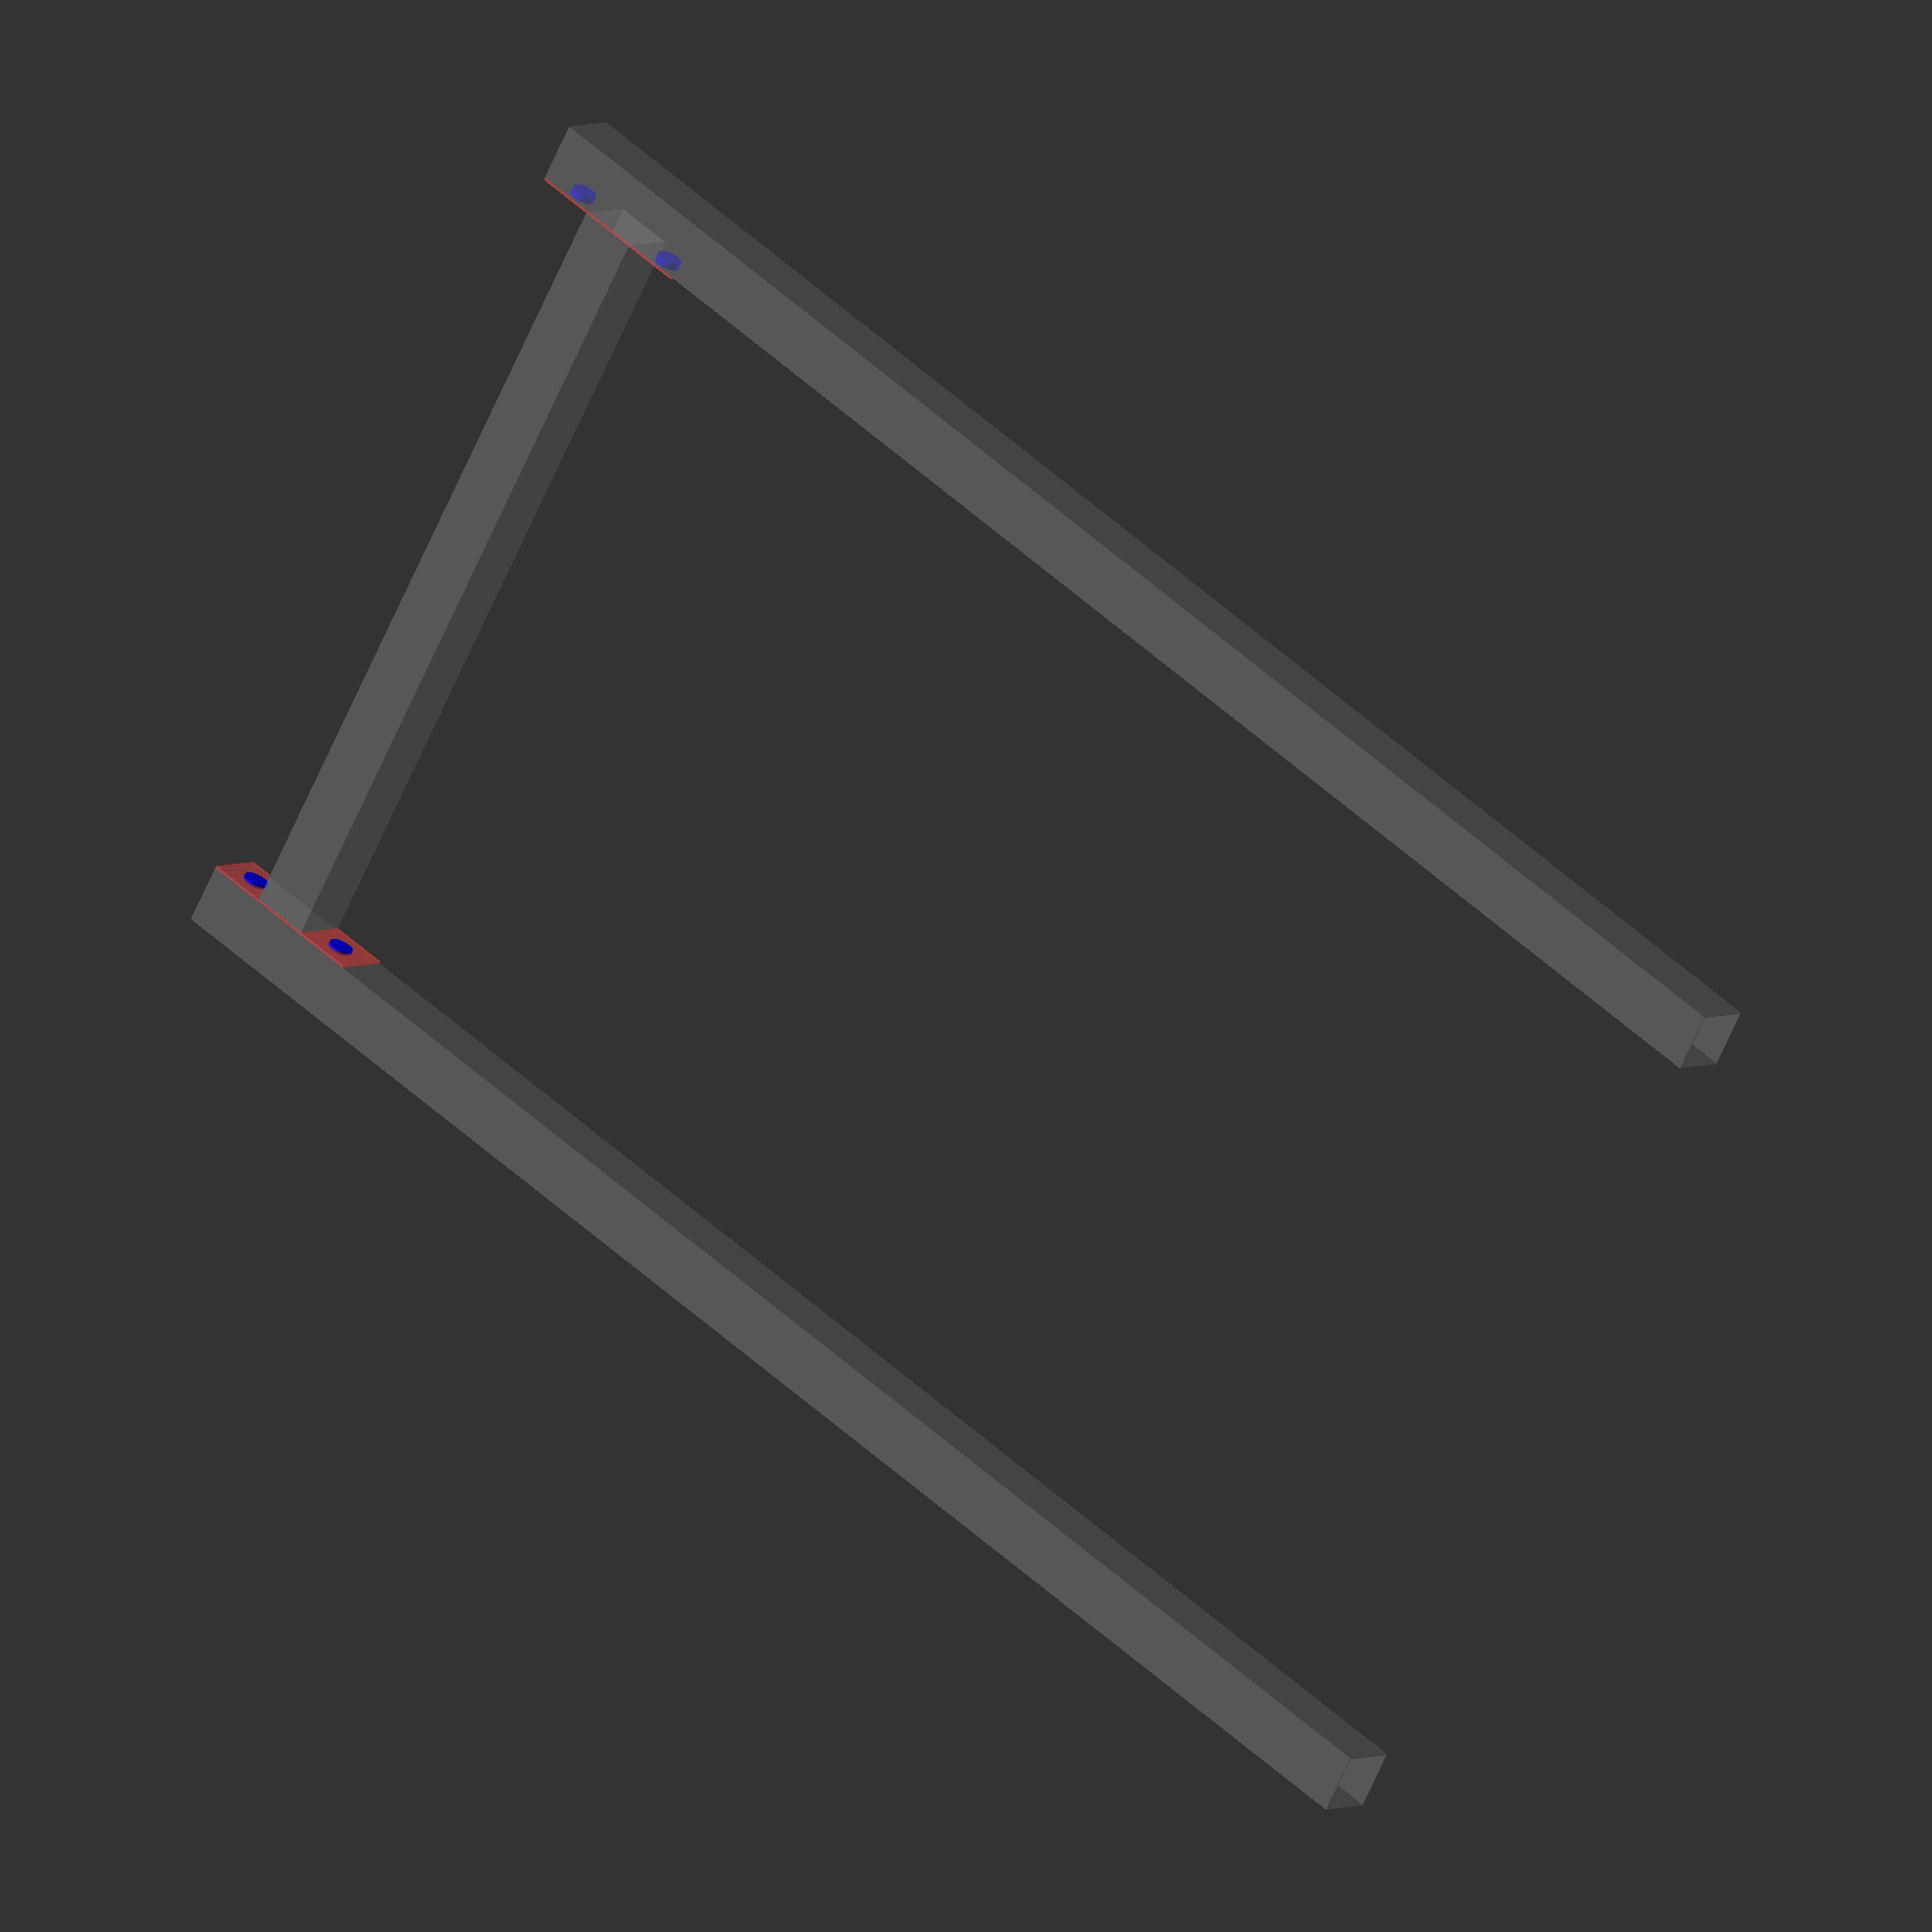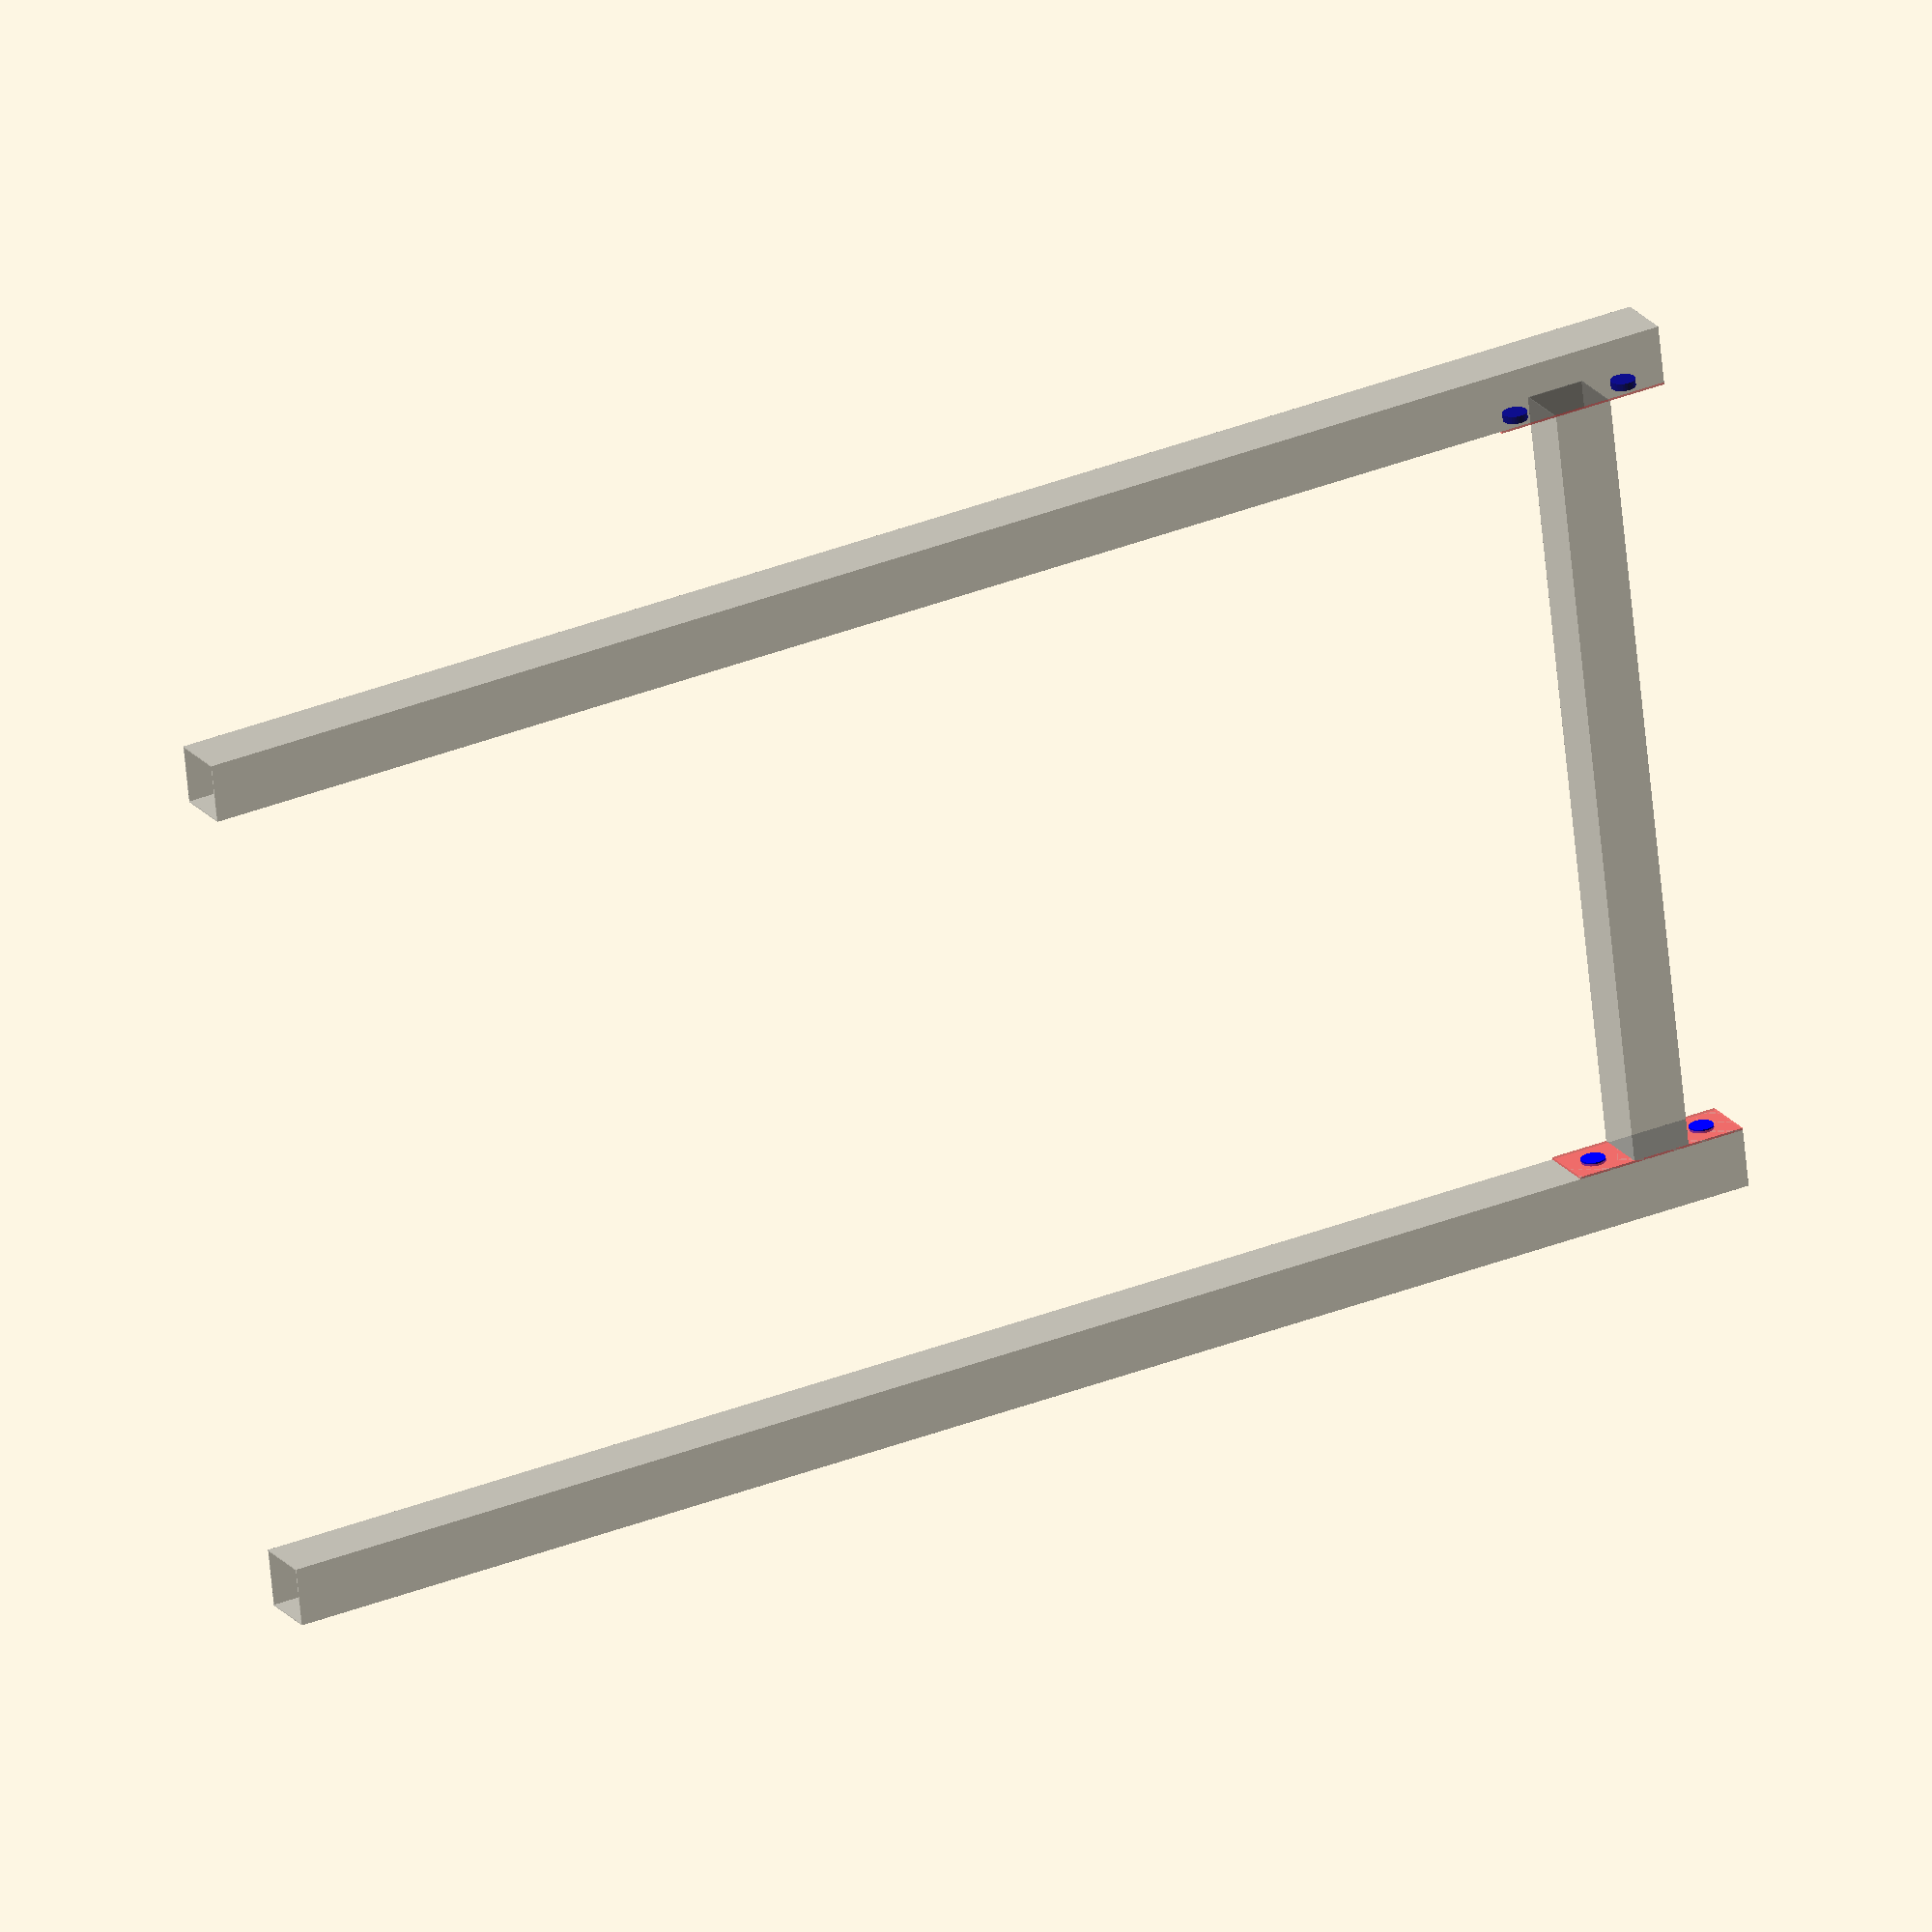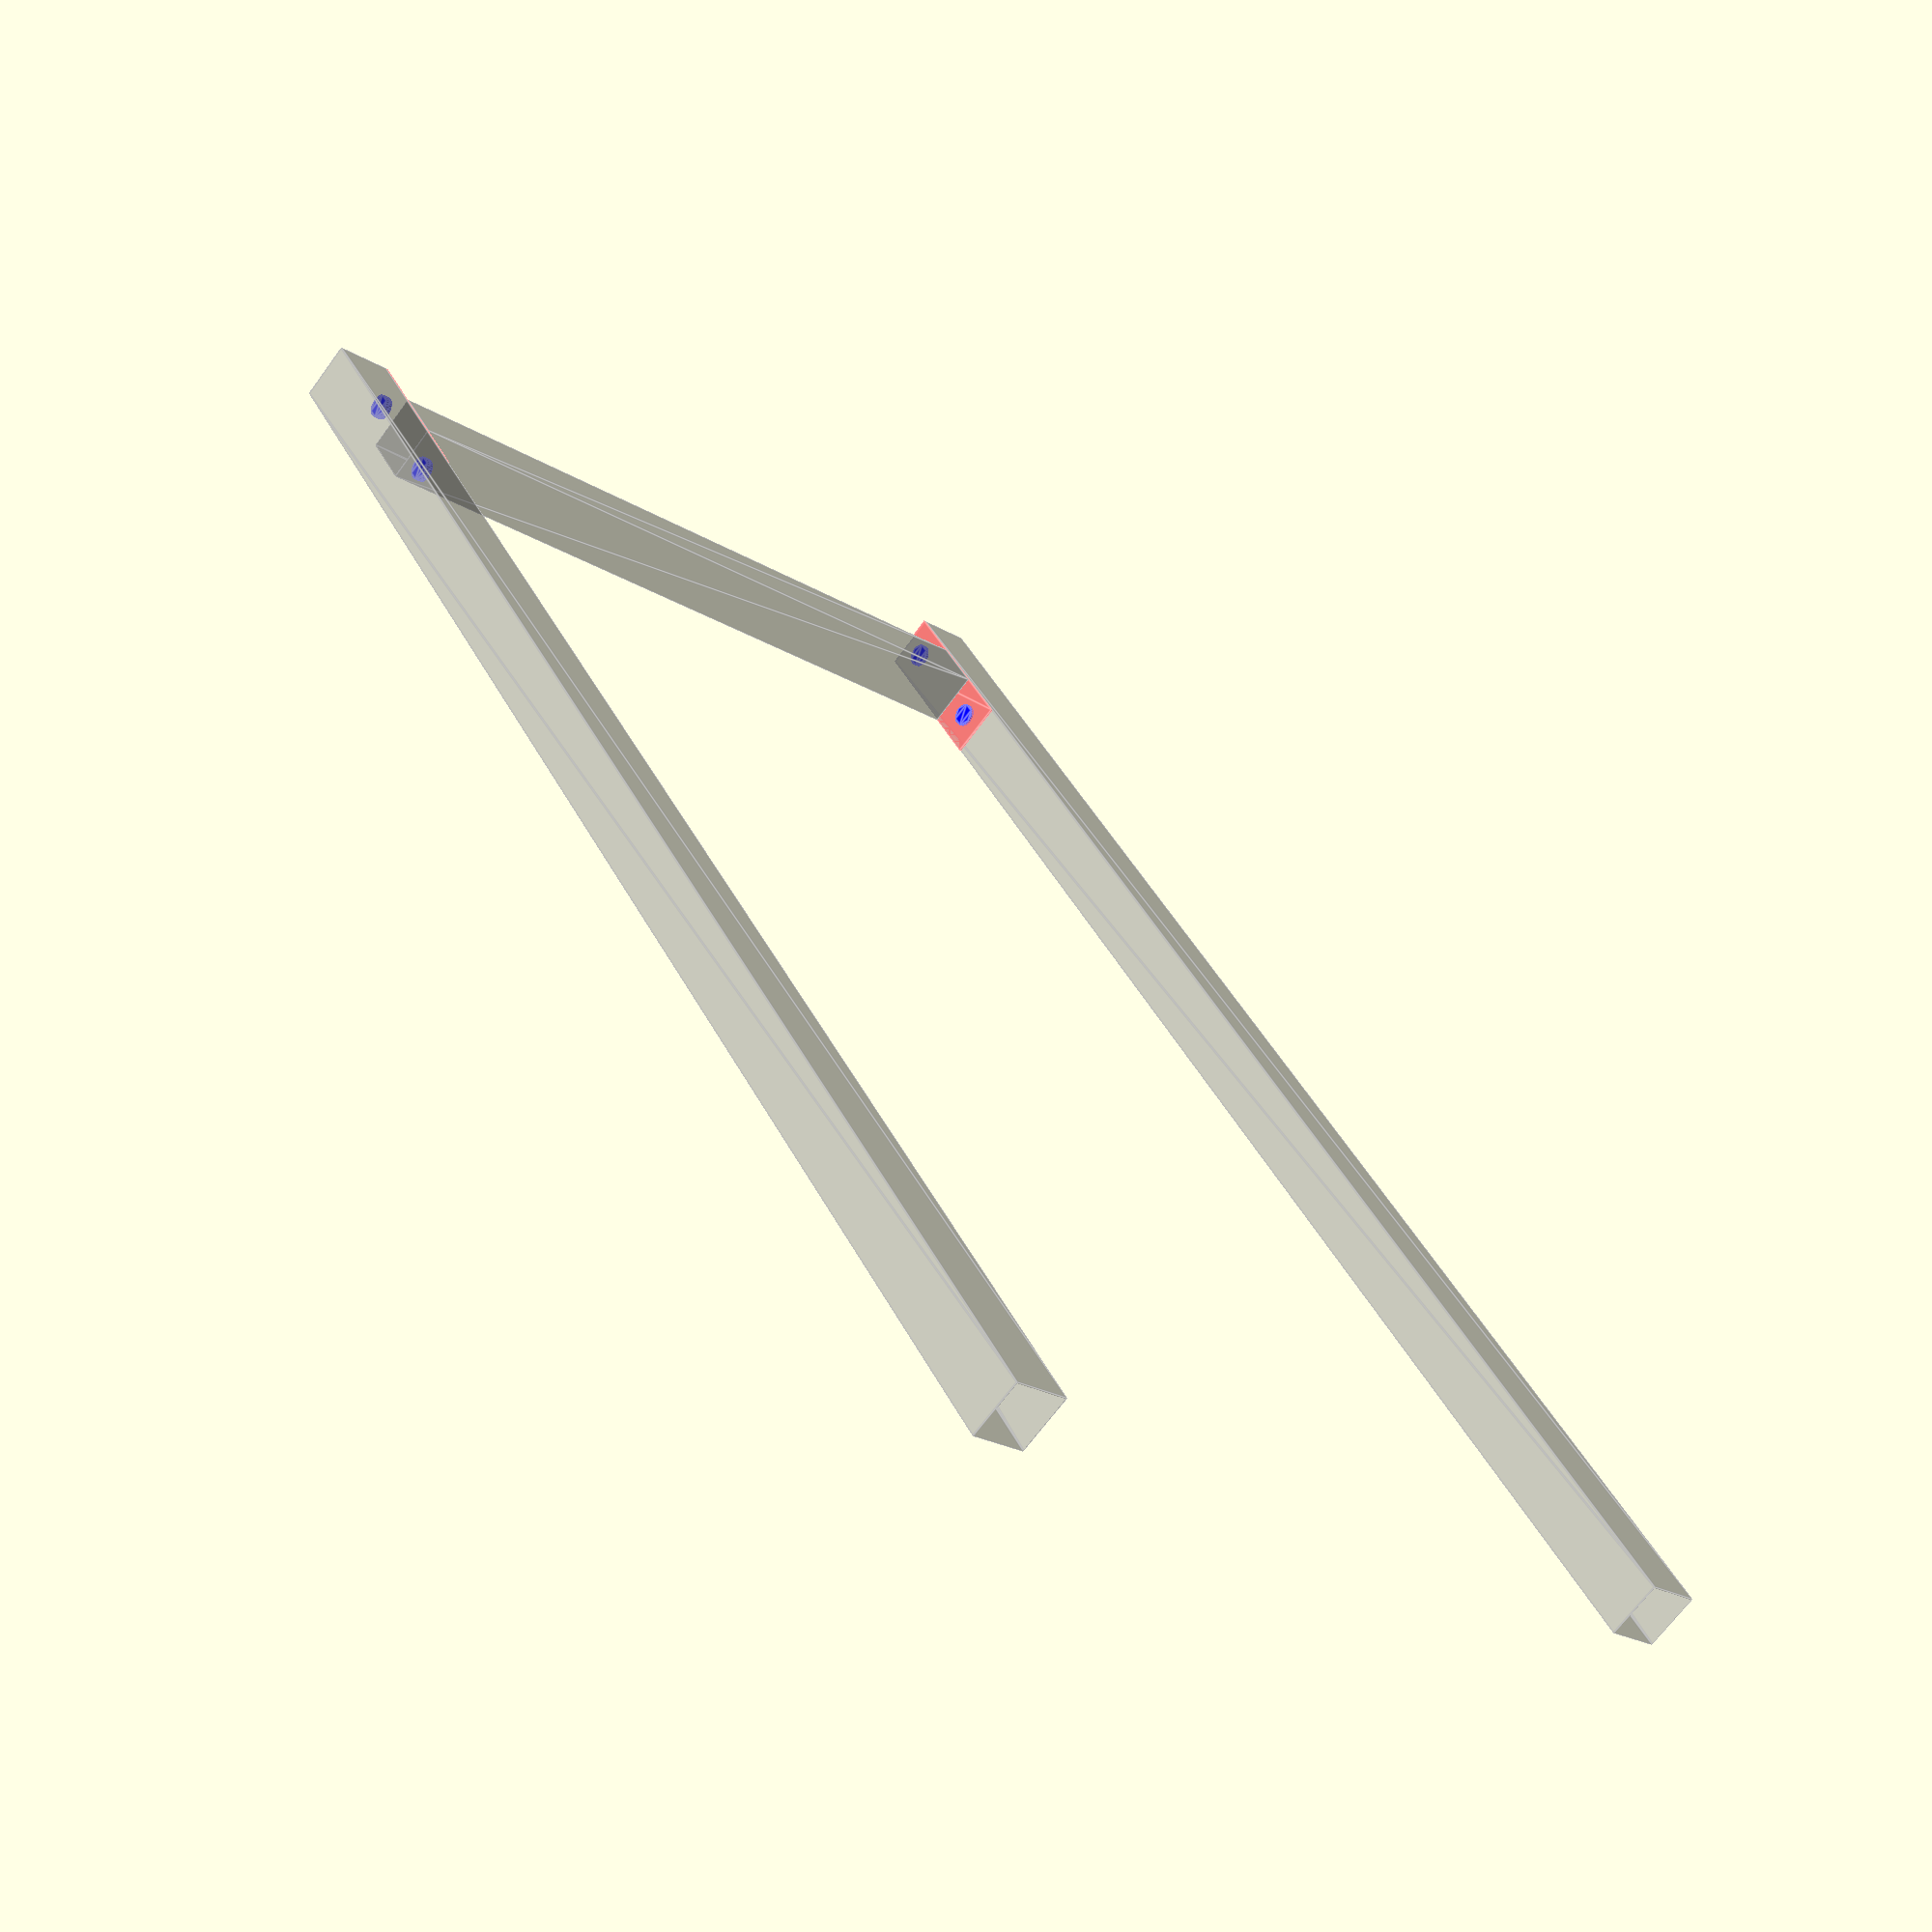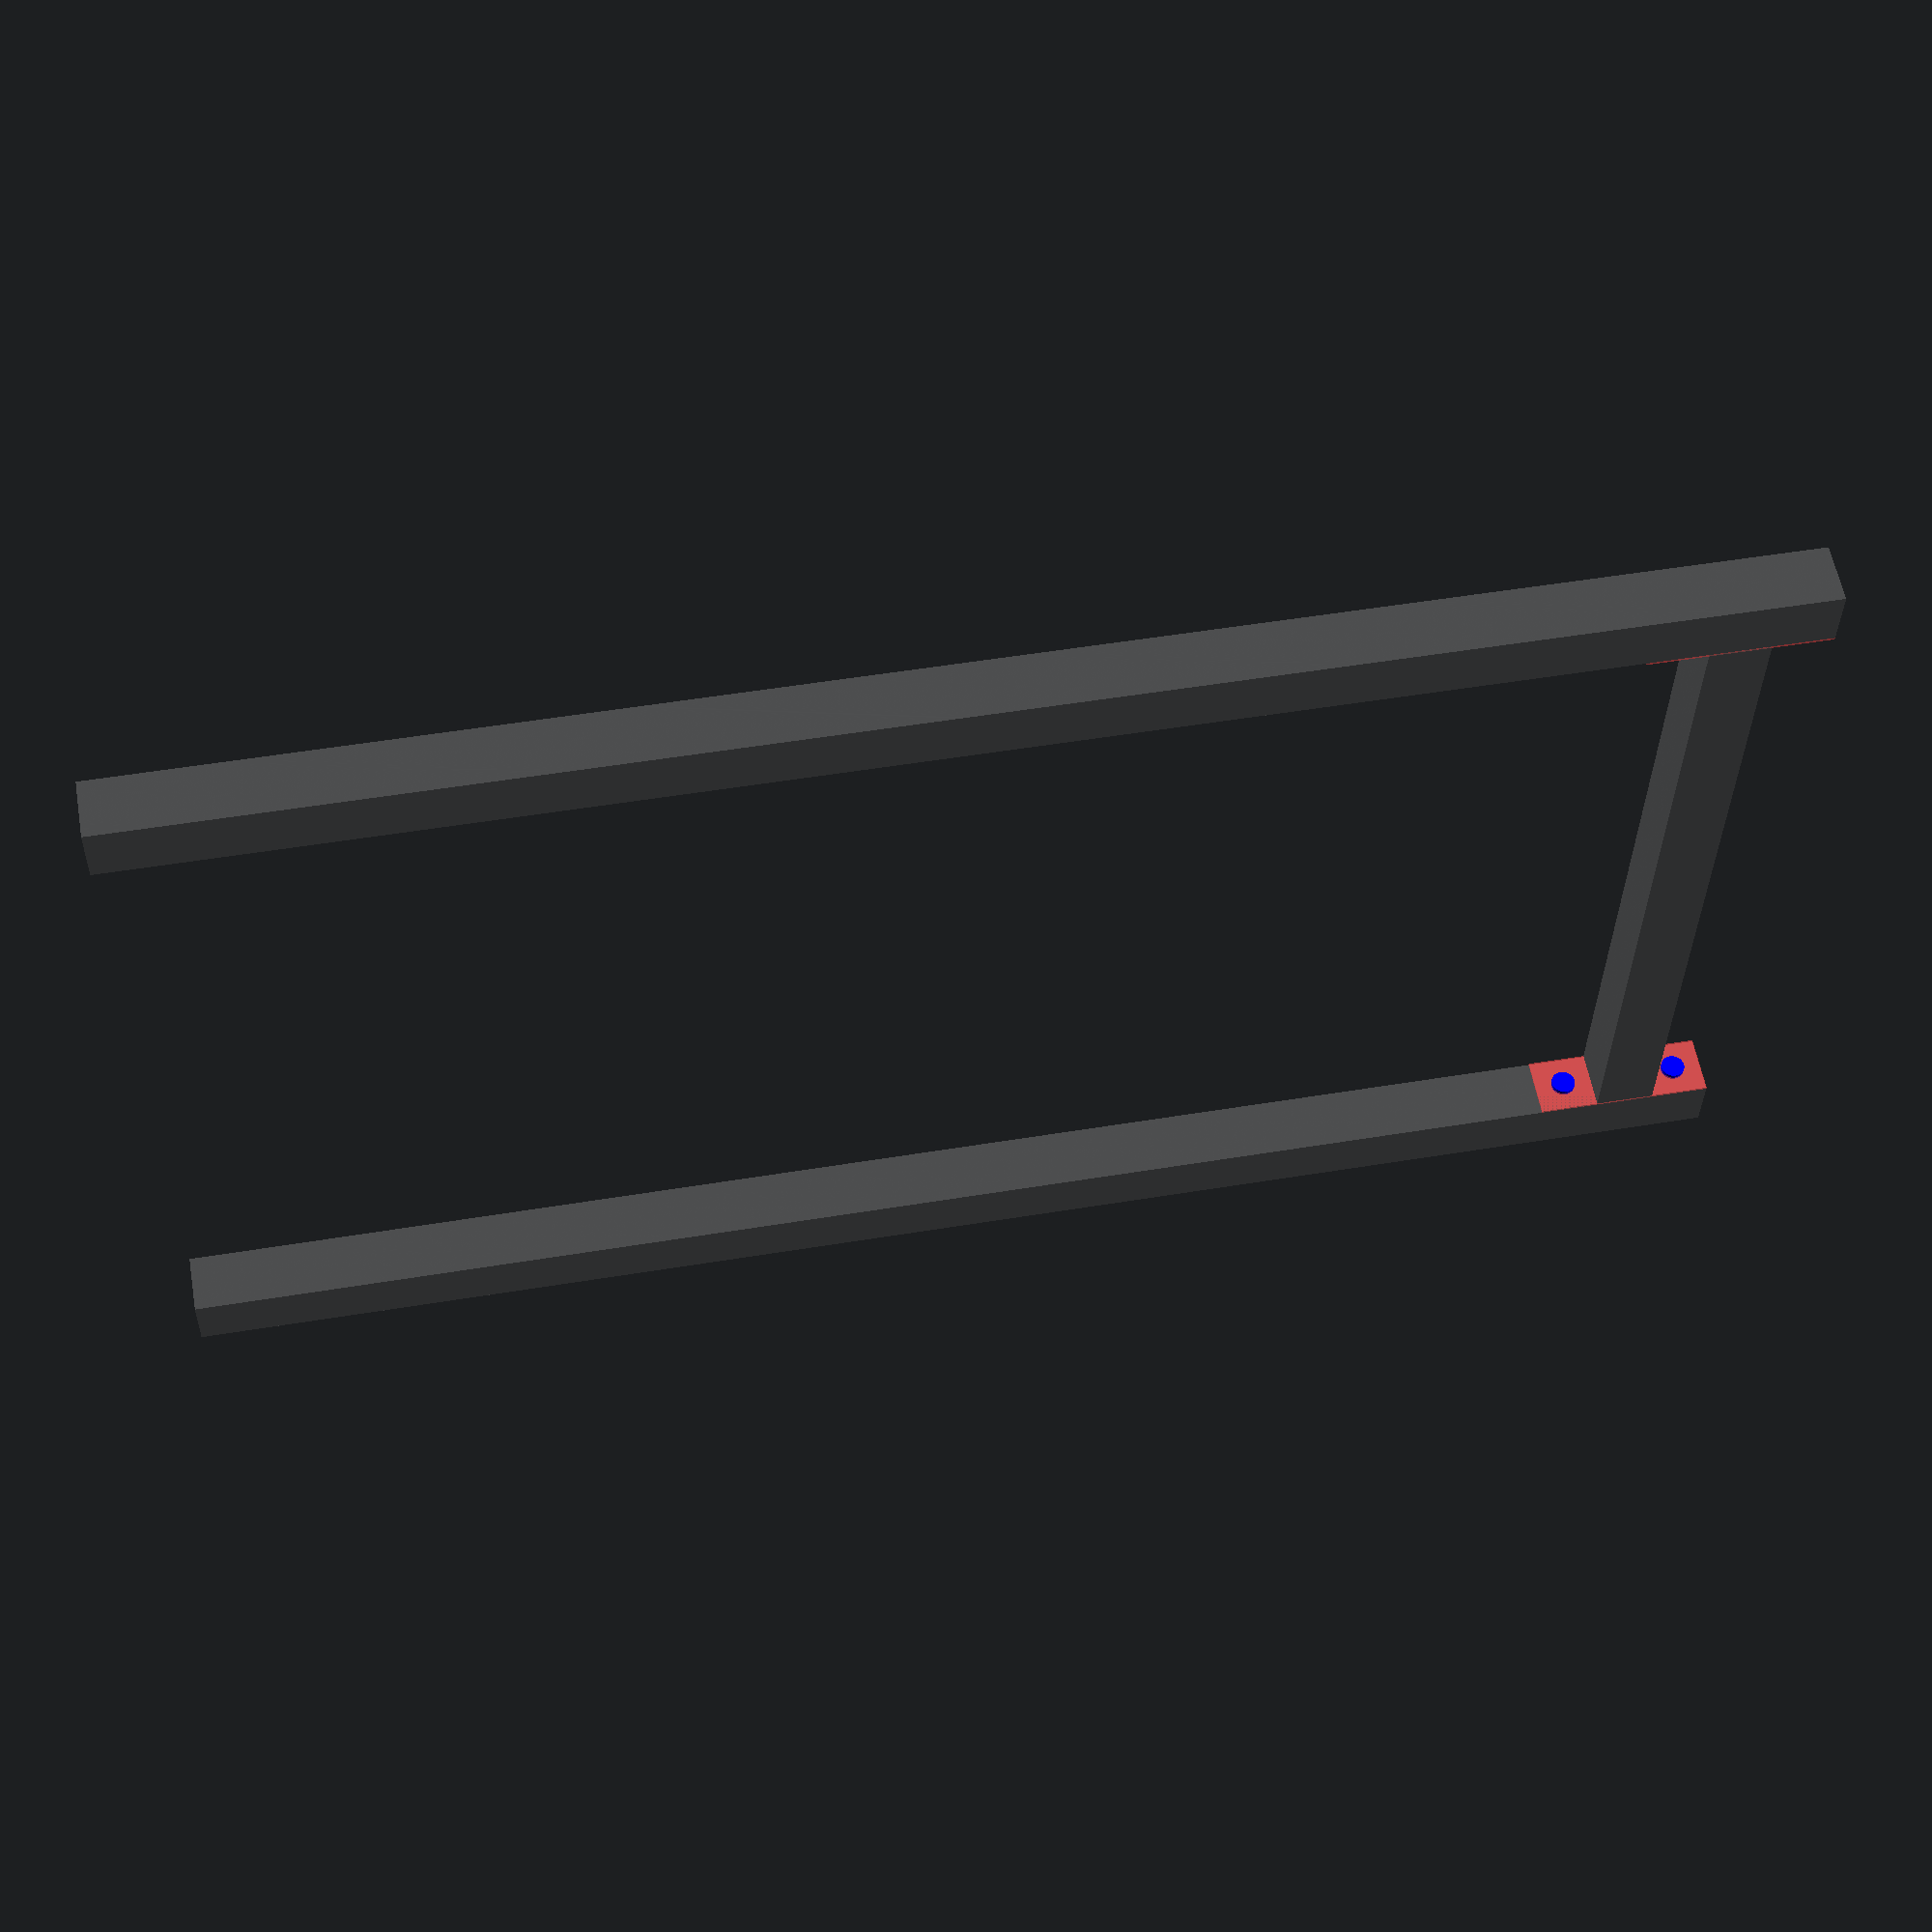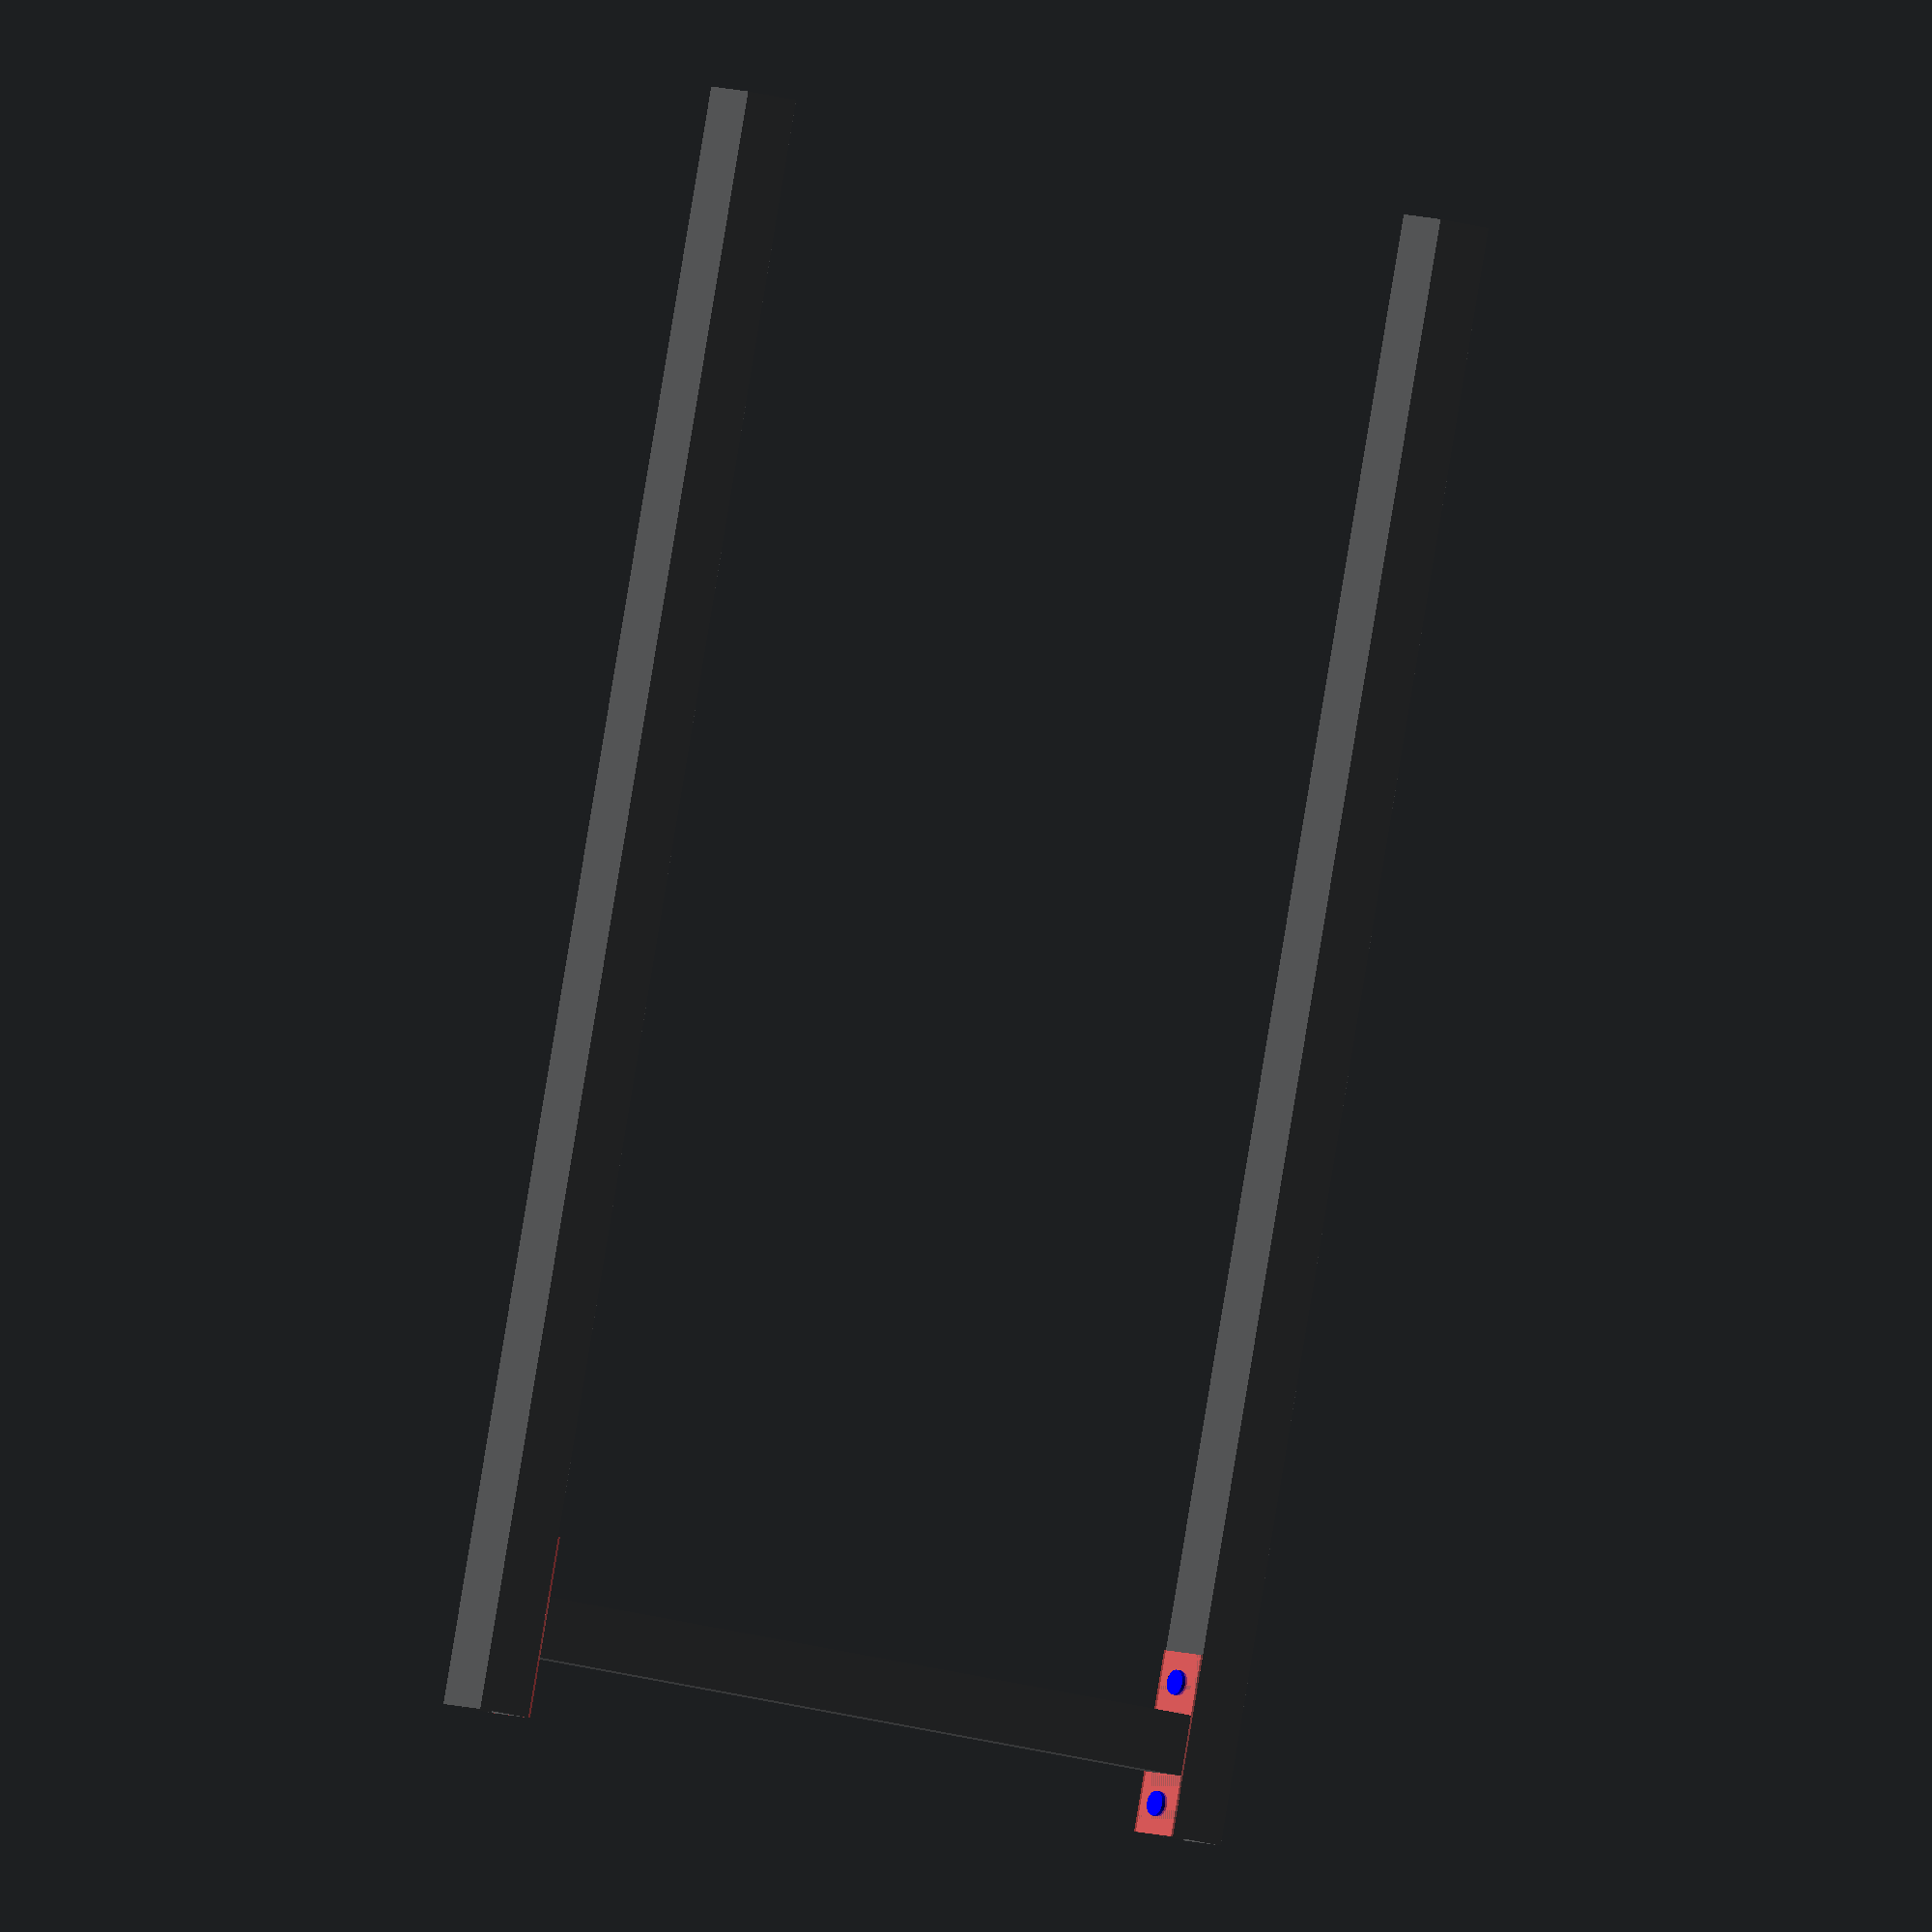
<openscad>
module SquareTube80(h=2140, w=80, xyz=[0,0,0]) {
    color([0.5, 0.5, 0.5, 0.5])
    translate(xyz) {
        translate([w/2, w/2, 0]) {
            difference () {
                linear_extrude(height=h) 
                    square([w, w], center=true);
                translate([0, 0, -5])
                    linear_extrude(height=h+10)
                        square([w-3, w-3], center=true);
            }
        }
    }
}

module tube25(h=40) {
    rotate([0,90]) {
        difference() {
            linear_extrude(height=30)
                circle(d=33,5);
            translate([0, 0, -5])
                linear_extrude(height=40)
                    circle(d=27,1);
        }
    }
}

module hole25(h=40) {
    color("blue")
    rotate([0,90]) {
        linear_extrude(height=h)
            circle(d=33,5);
    }
}

module flank(h=240, w=80, xyz=[0,0,0]) {
    translate(xyz)
        translate([3,0,0])
            rotate([0,-90]) 
                linear_extrude(height=3) 
                    square([h, w]);
}


module flanker() {
    #flank(h=240, xyz=[0,0,0]);

    translate([-5, 40, 40])
        hole25(h=10);
    translate([-5, 40, 40+80*2])
        hole25(h=10);
}

module horbar() {
    flanker();
    translate([3, 0, 240/3])
        translate([0, 0, 80])
            rotate([0, 90])
                SquareTube80(h=1070, xyz=[0,0,0]);
    translate([1070+3, 0, 0])
        flanker();
}

SquareTube80(xyz=[0,0,0]);
translate([80, 0, 0])
    horbar();
SquareTube80(xyz=[80+3+1070+3, 0, 0]);

</openscad>
<views>
elev=311.2 azim=303.6 roll=316.2 proj=o view=solid
elev=145.3 azim=78.3 roll=118.1 proj=o view=solid
elev=318.3 azim=220.9 roll=334.9 proj=p view=edges
elev=308.5 azim=96.1 roll=79.8 proj=p view=solid
elev=91.4 azim=322.4 roll=350.6 proj=o view=wireframe
</views>
